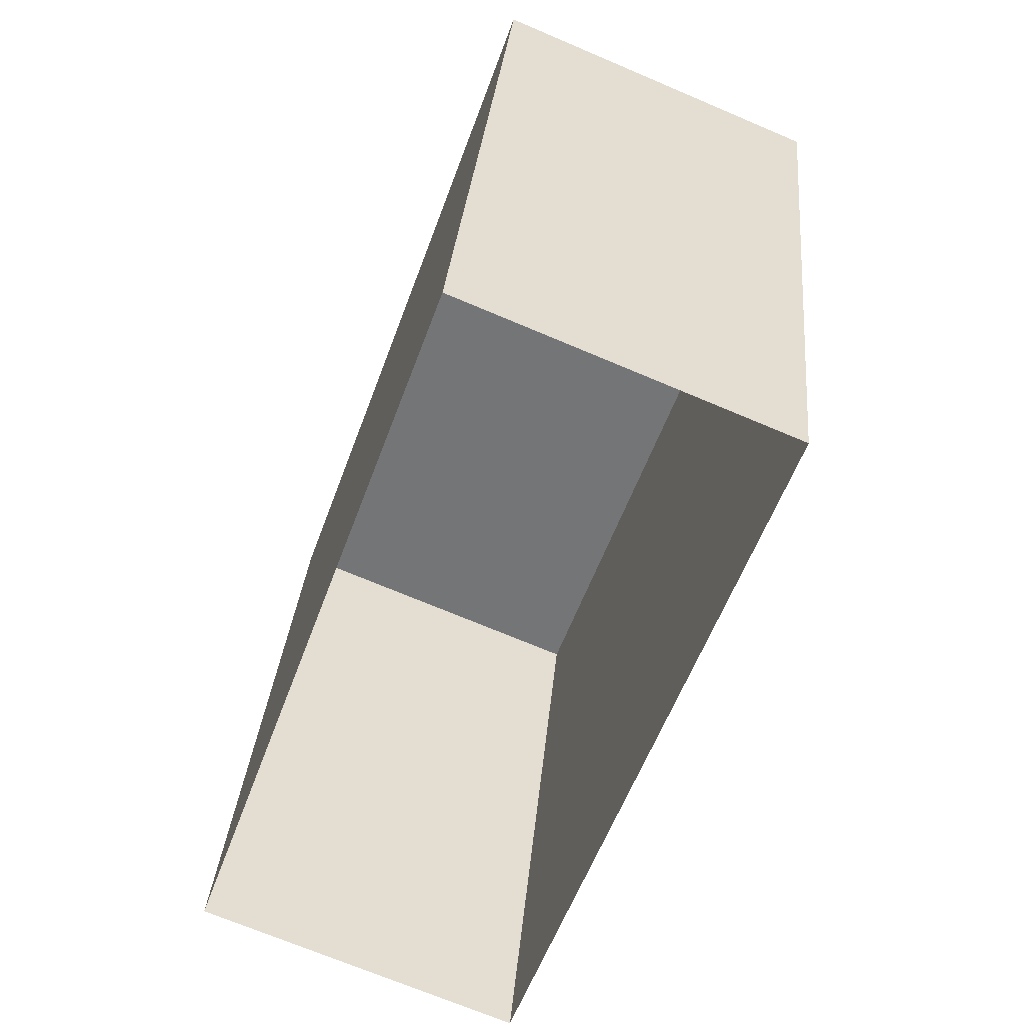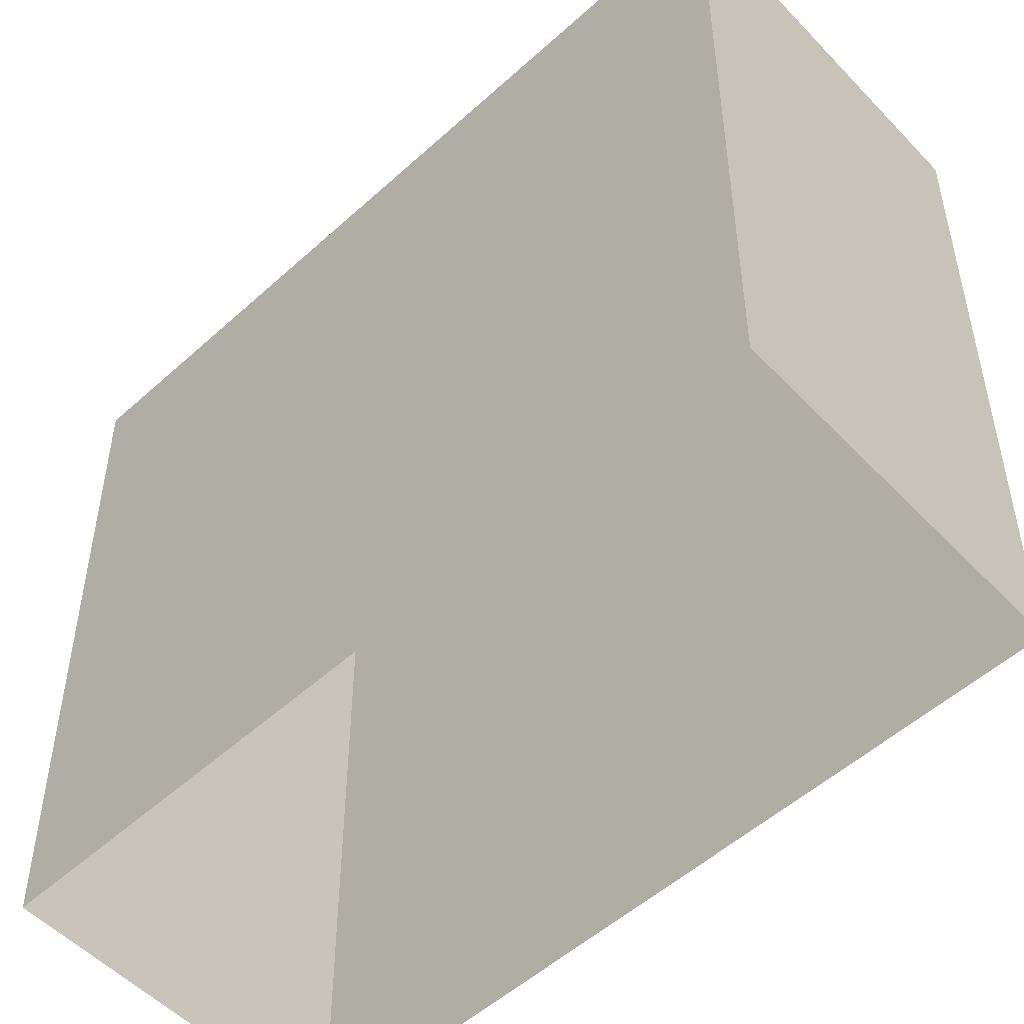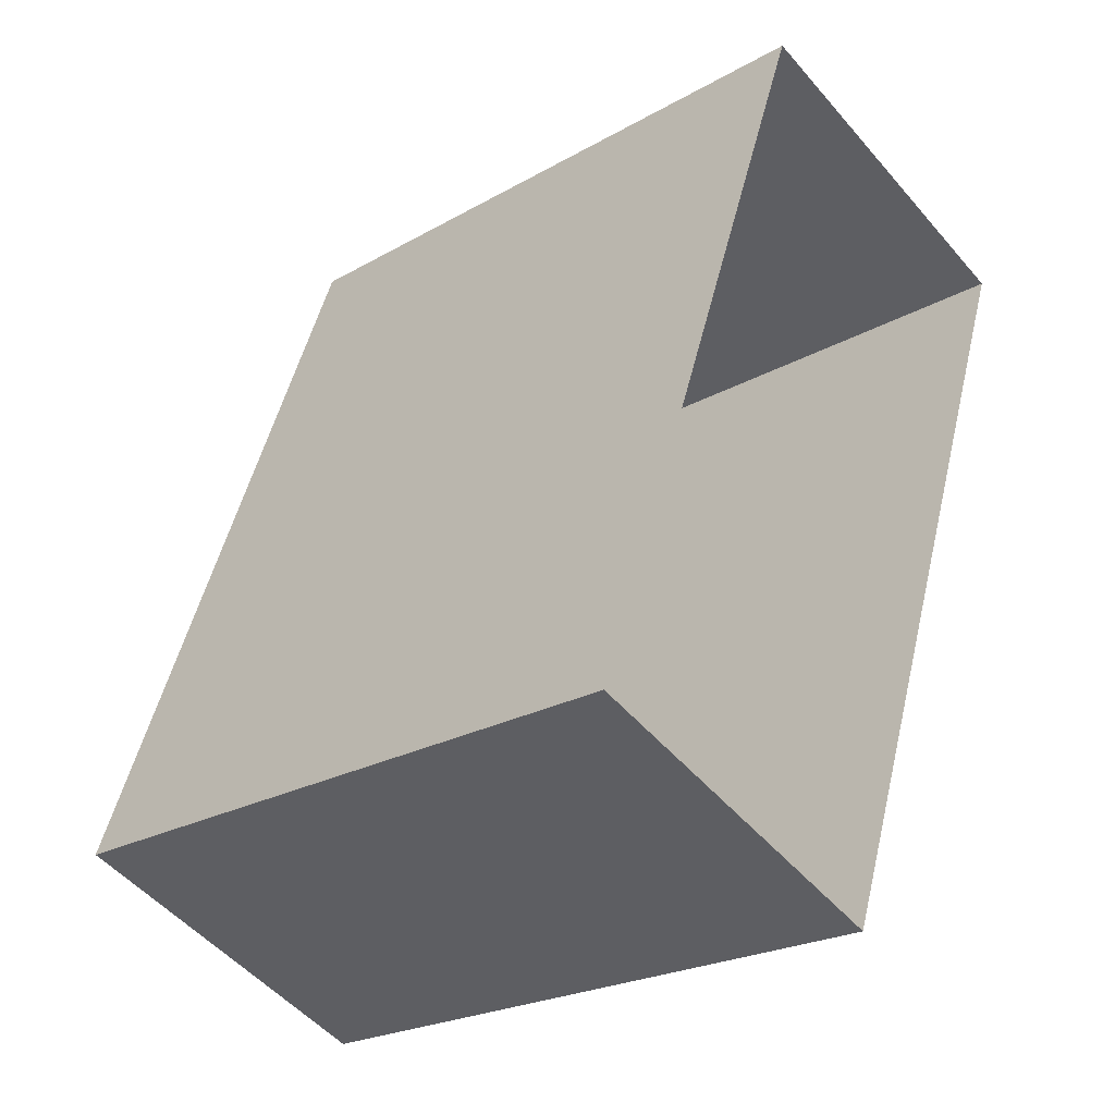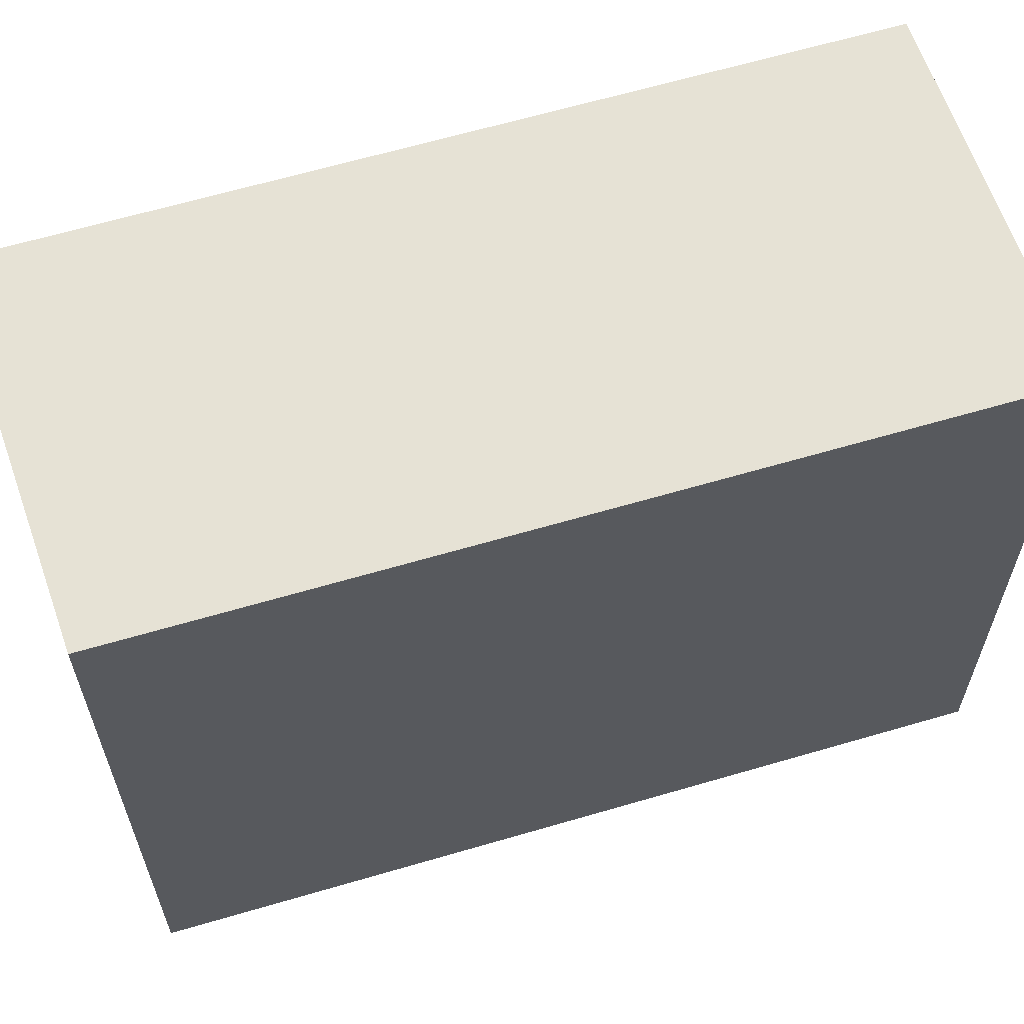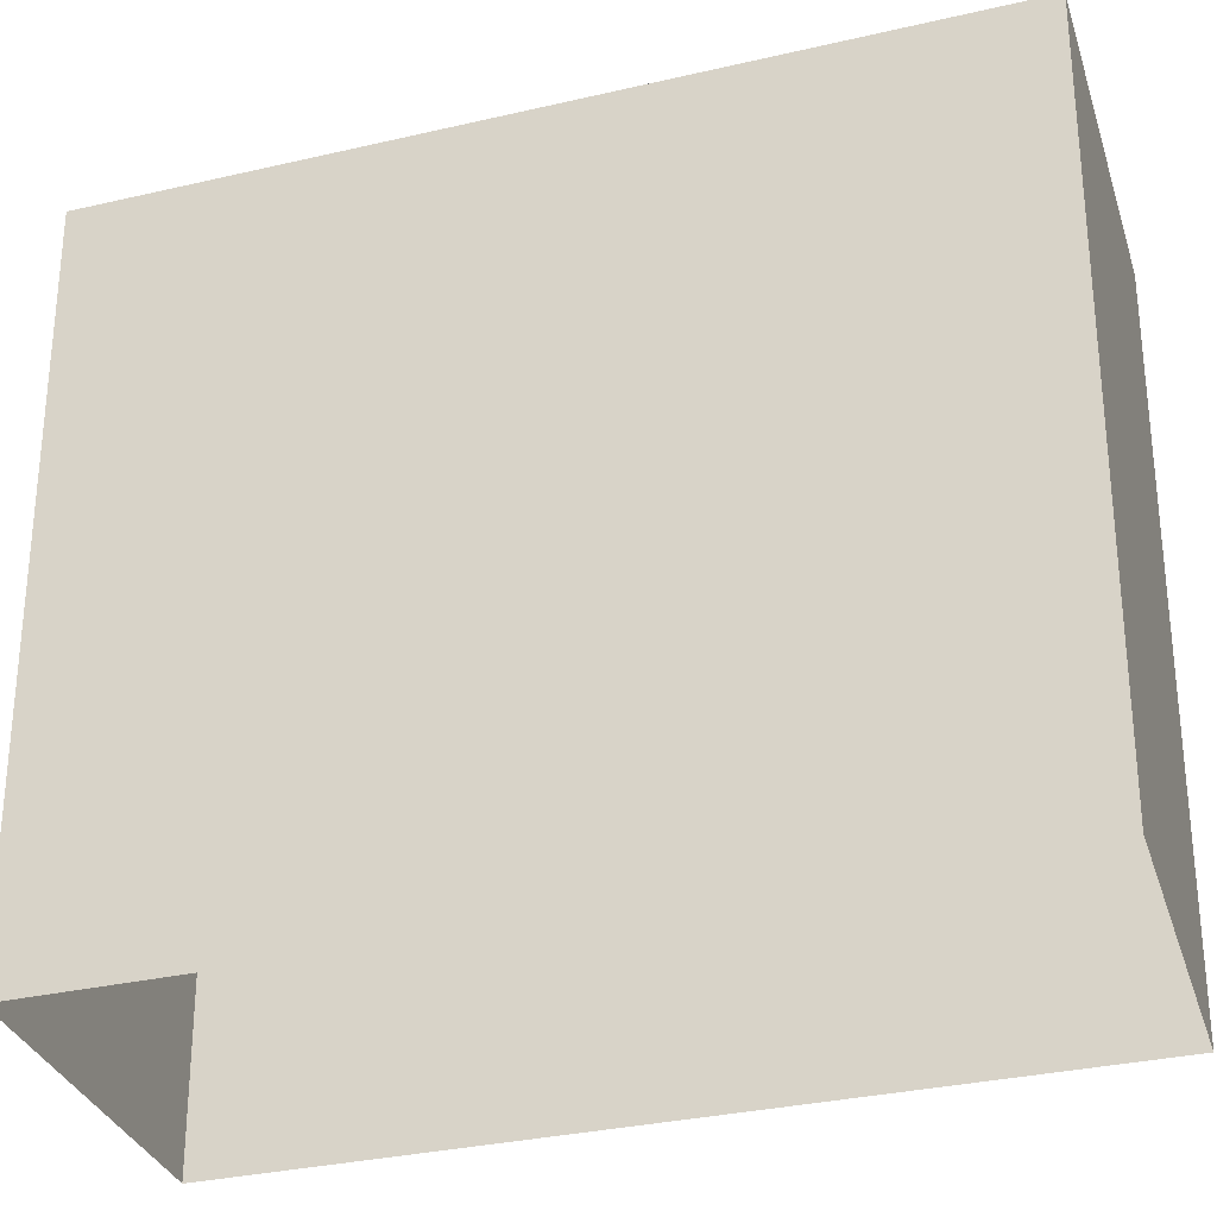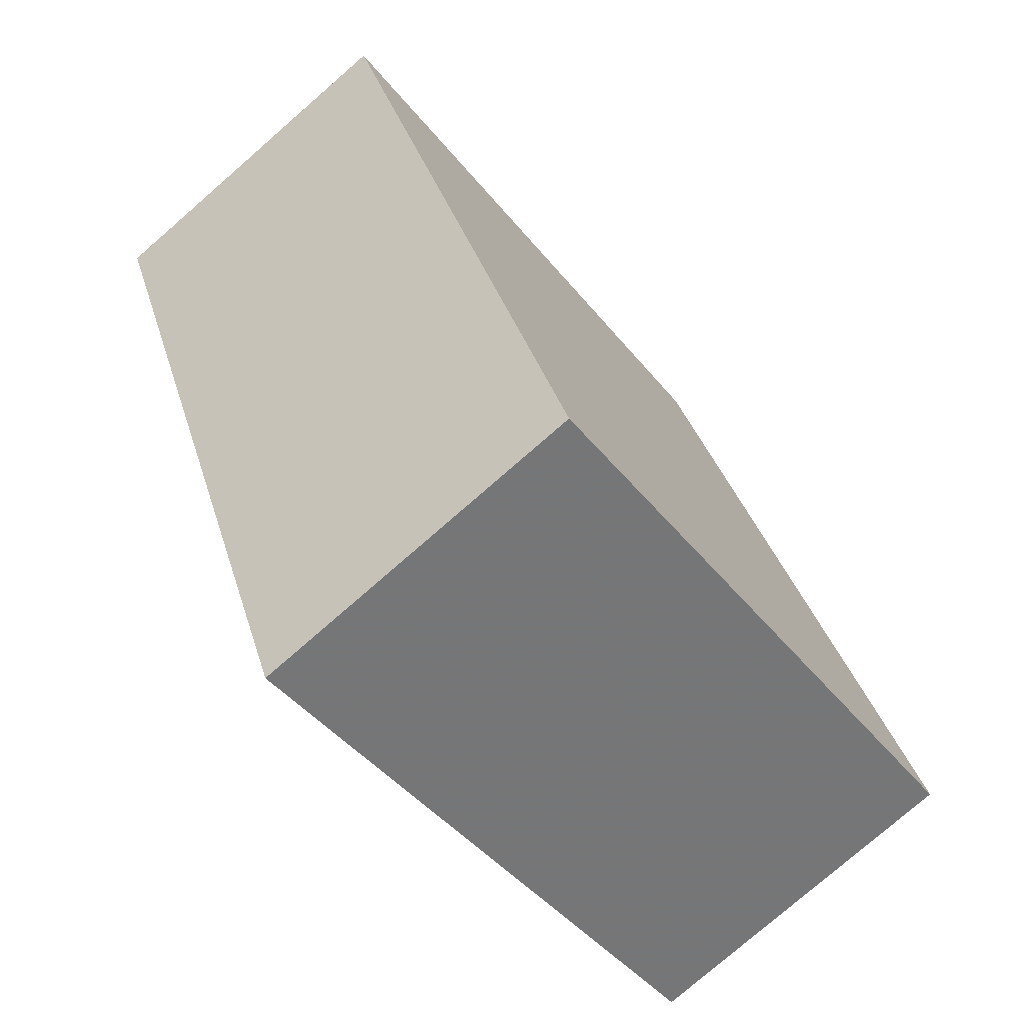
<metadata>
{"format":"obj","ext":"obj","renderer":"f3d","projection":"perspective","resolution":1024,"background":"white","views":[{"elev":32.8,"azim":-174.7,"up":"+Y"},{"elev":-51.8,"azim":-25.7,"up":"+Z"},{"elev":-23.2,"azim":133.9,"up":"+Y"},{"elev":64.0,"azim":-86.8,"up":"+Z"},{"elev":-30.7,"azim":-51.5,"up":"+Z"},{"elev":-43.0,"azim":35.1,"up":"+Y"}]}
</metadata>
<code>
v -1.208e+04 -3.801e+04 24.13
v -1.207e+04 -3.801e+04 24.13
v -1.208e+04 -3.801e+04 24.13
v -1.208e+04 -3.801e+04 24.13
v -1.207e+04 -3.801e+04 20.09
v -1.208e+04 -3.801e+04 20.09
v -1.208e+04 -3.801e+04 20.09
v -1.208e+04 -3.801e+04 20.09
f 1 2 3
f 1 4 2
f 3 5 6
f 3 2 5
f 2 7 5
f 2 4 7
f 1 8 7
f 4 1 7
f 3 6 8
f 1 3 8

</code>
